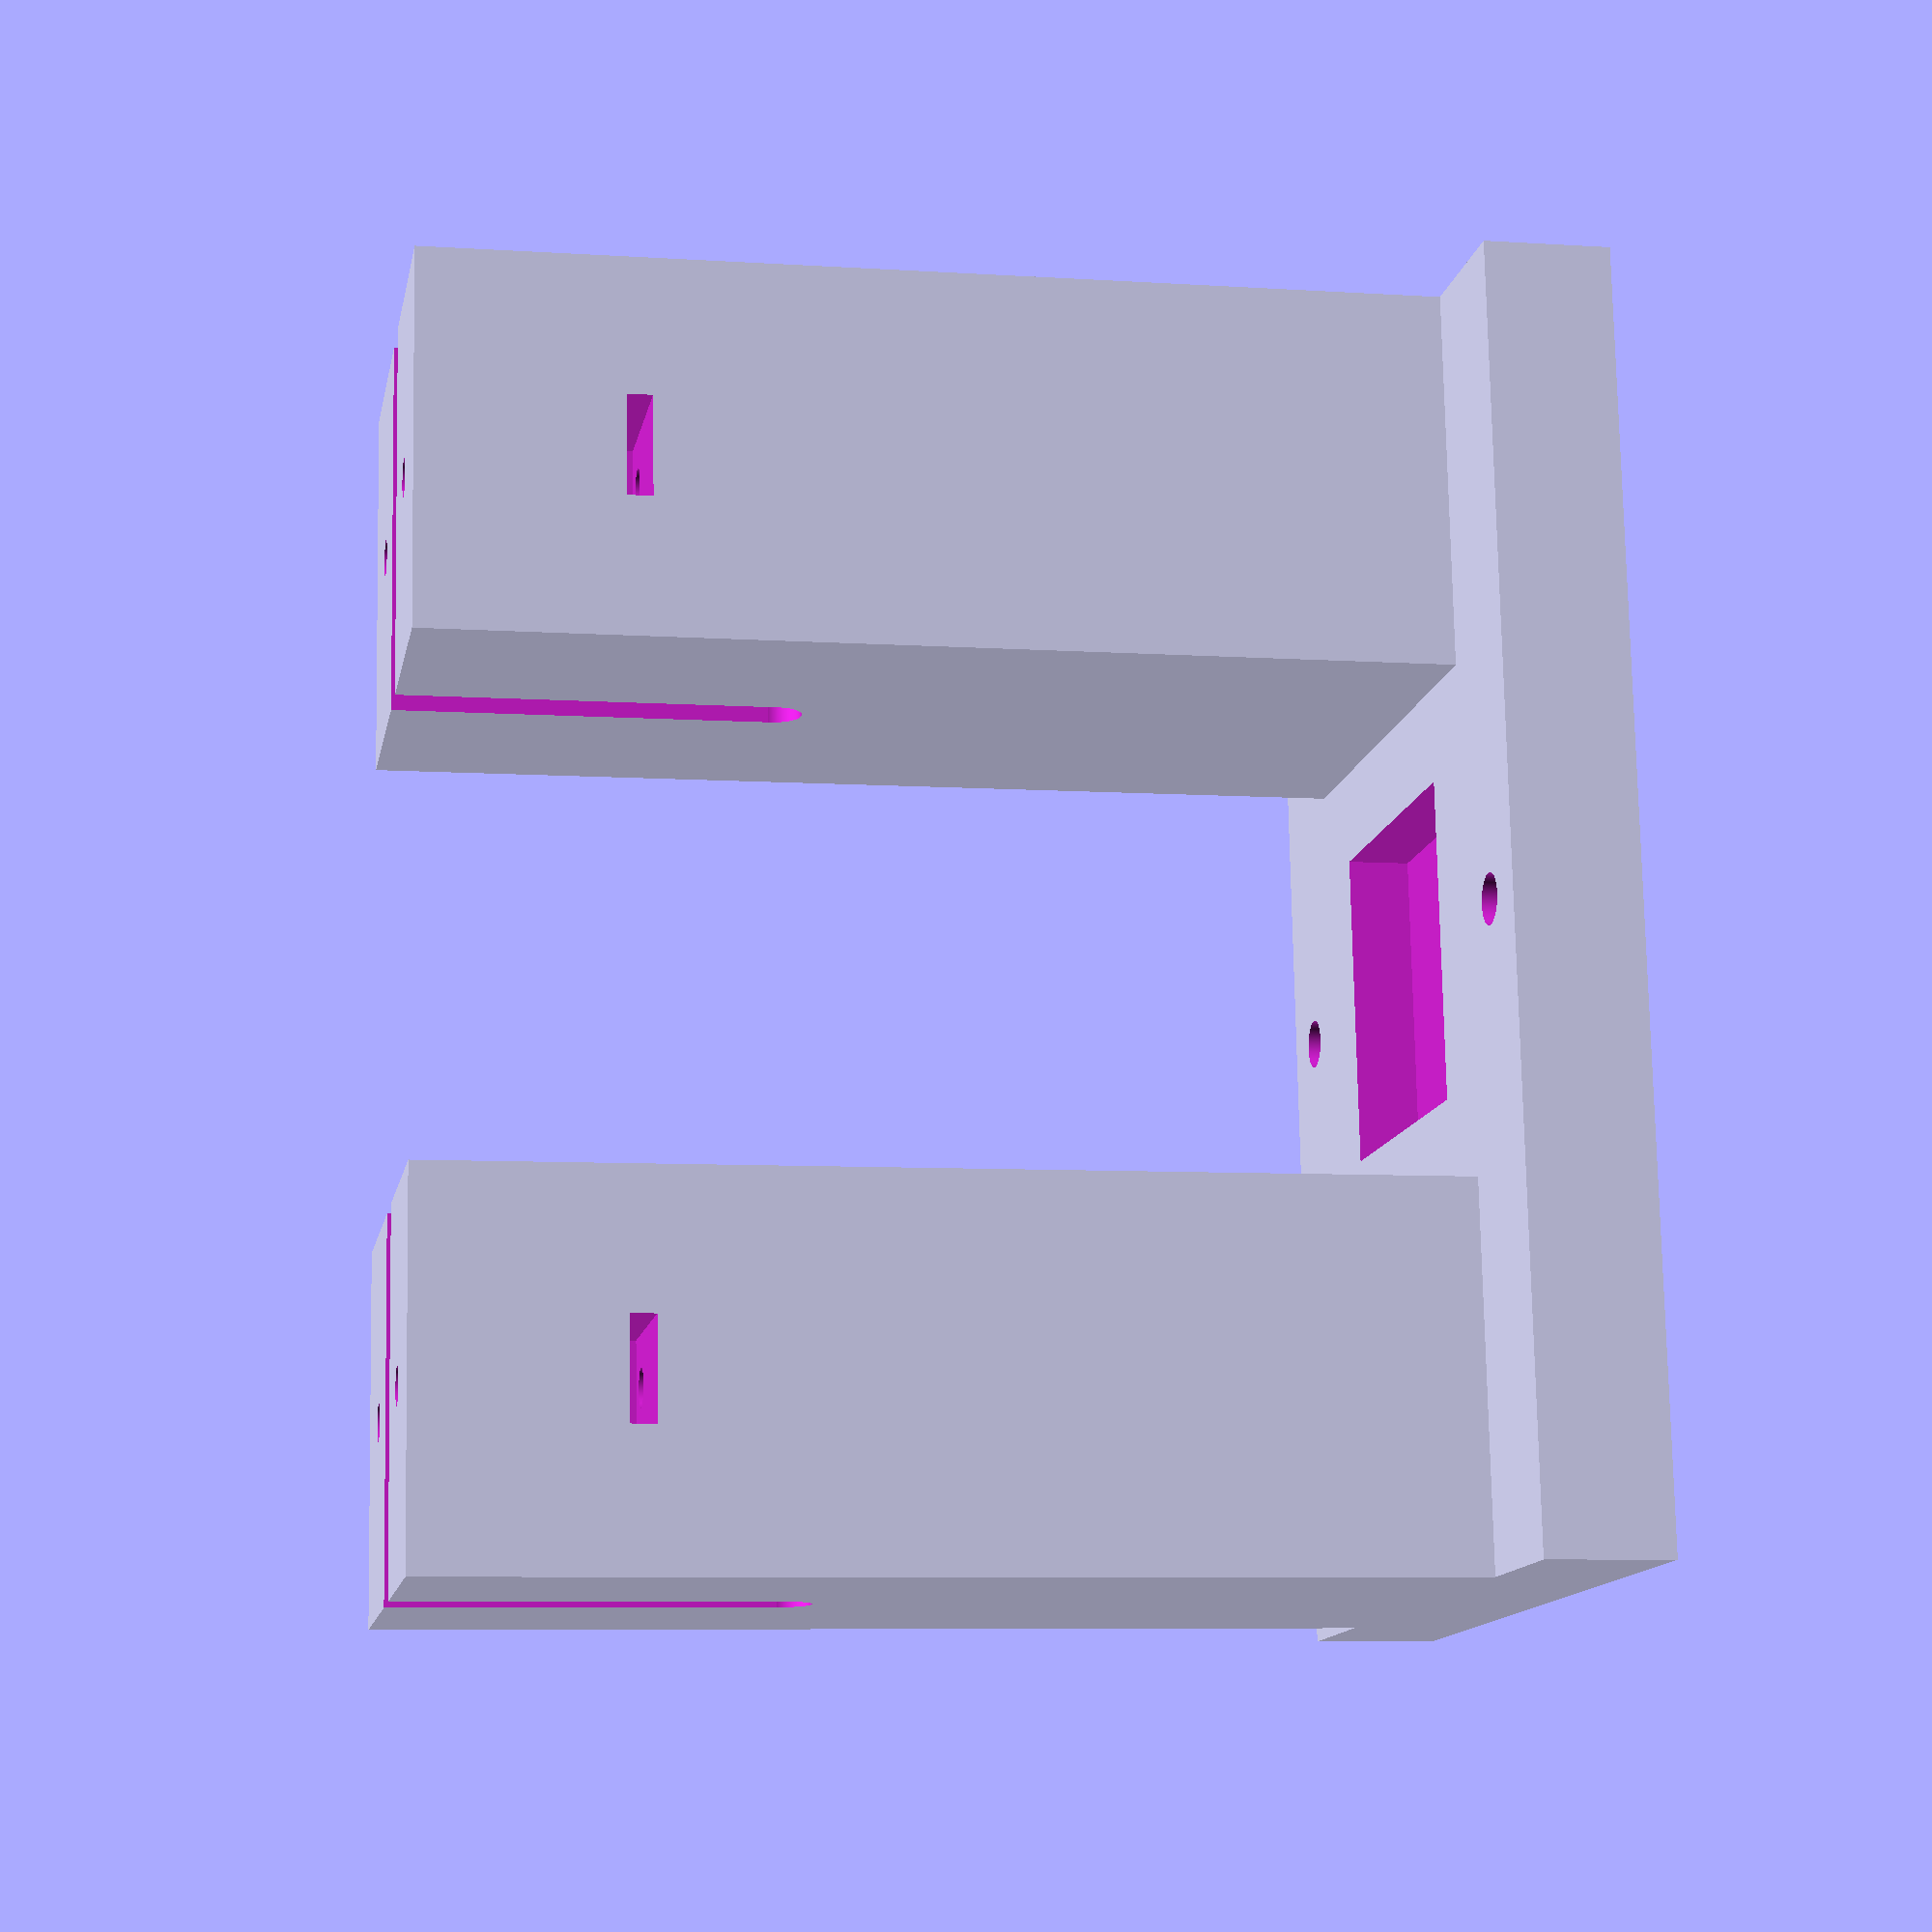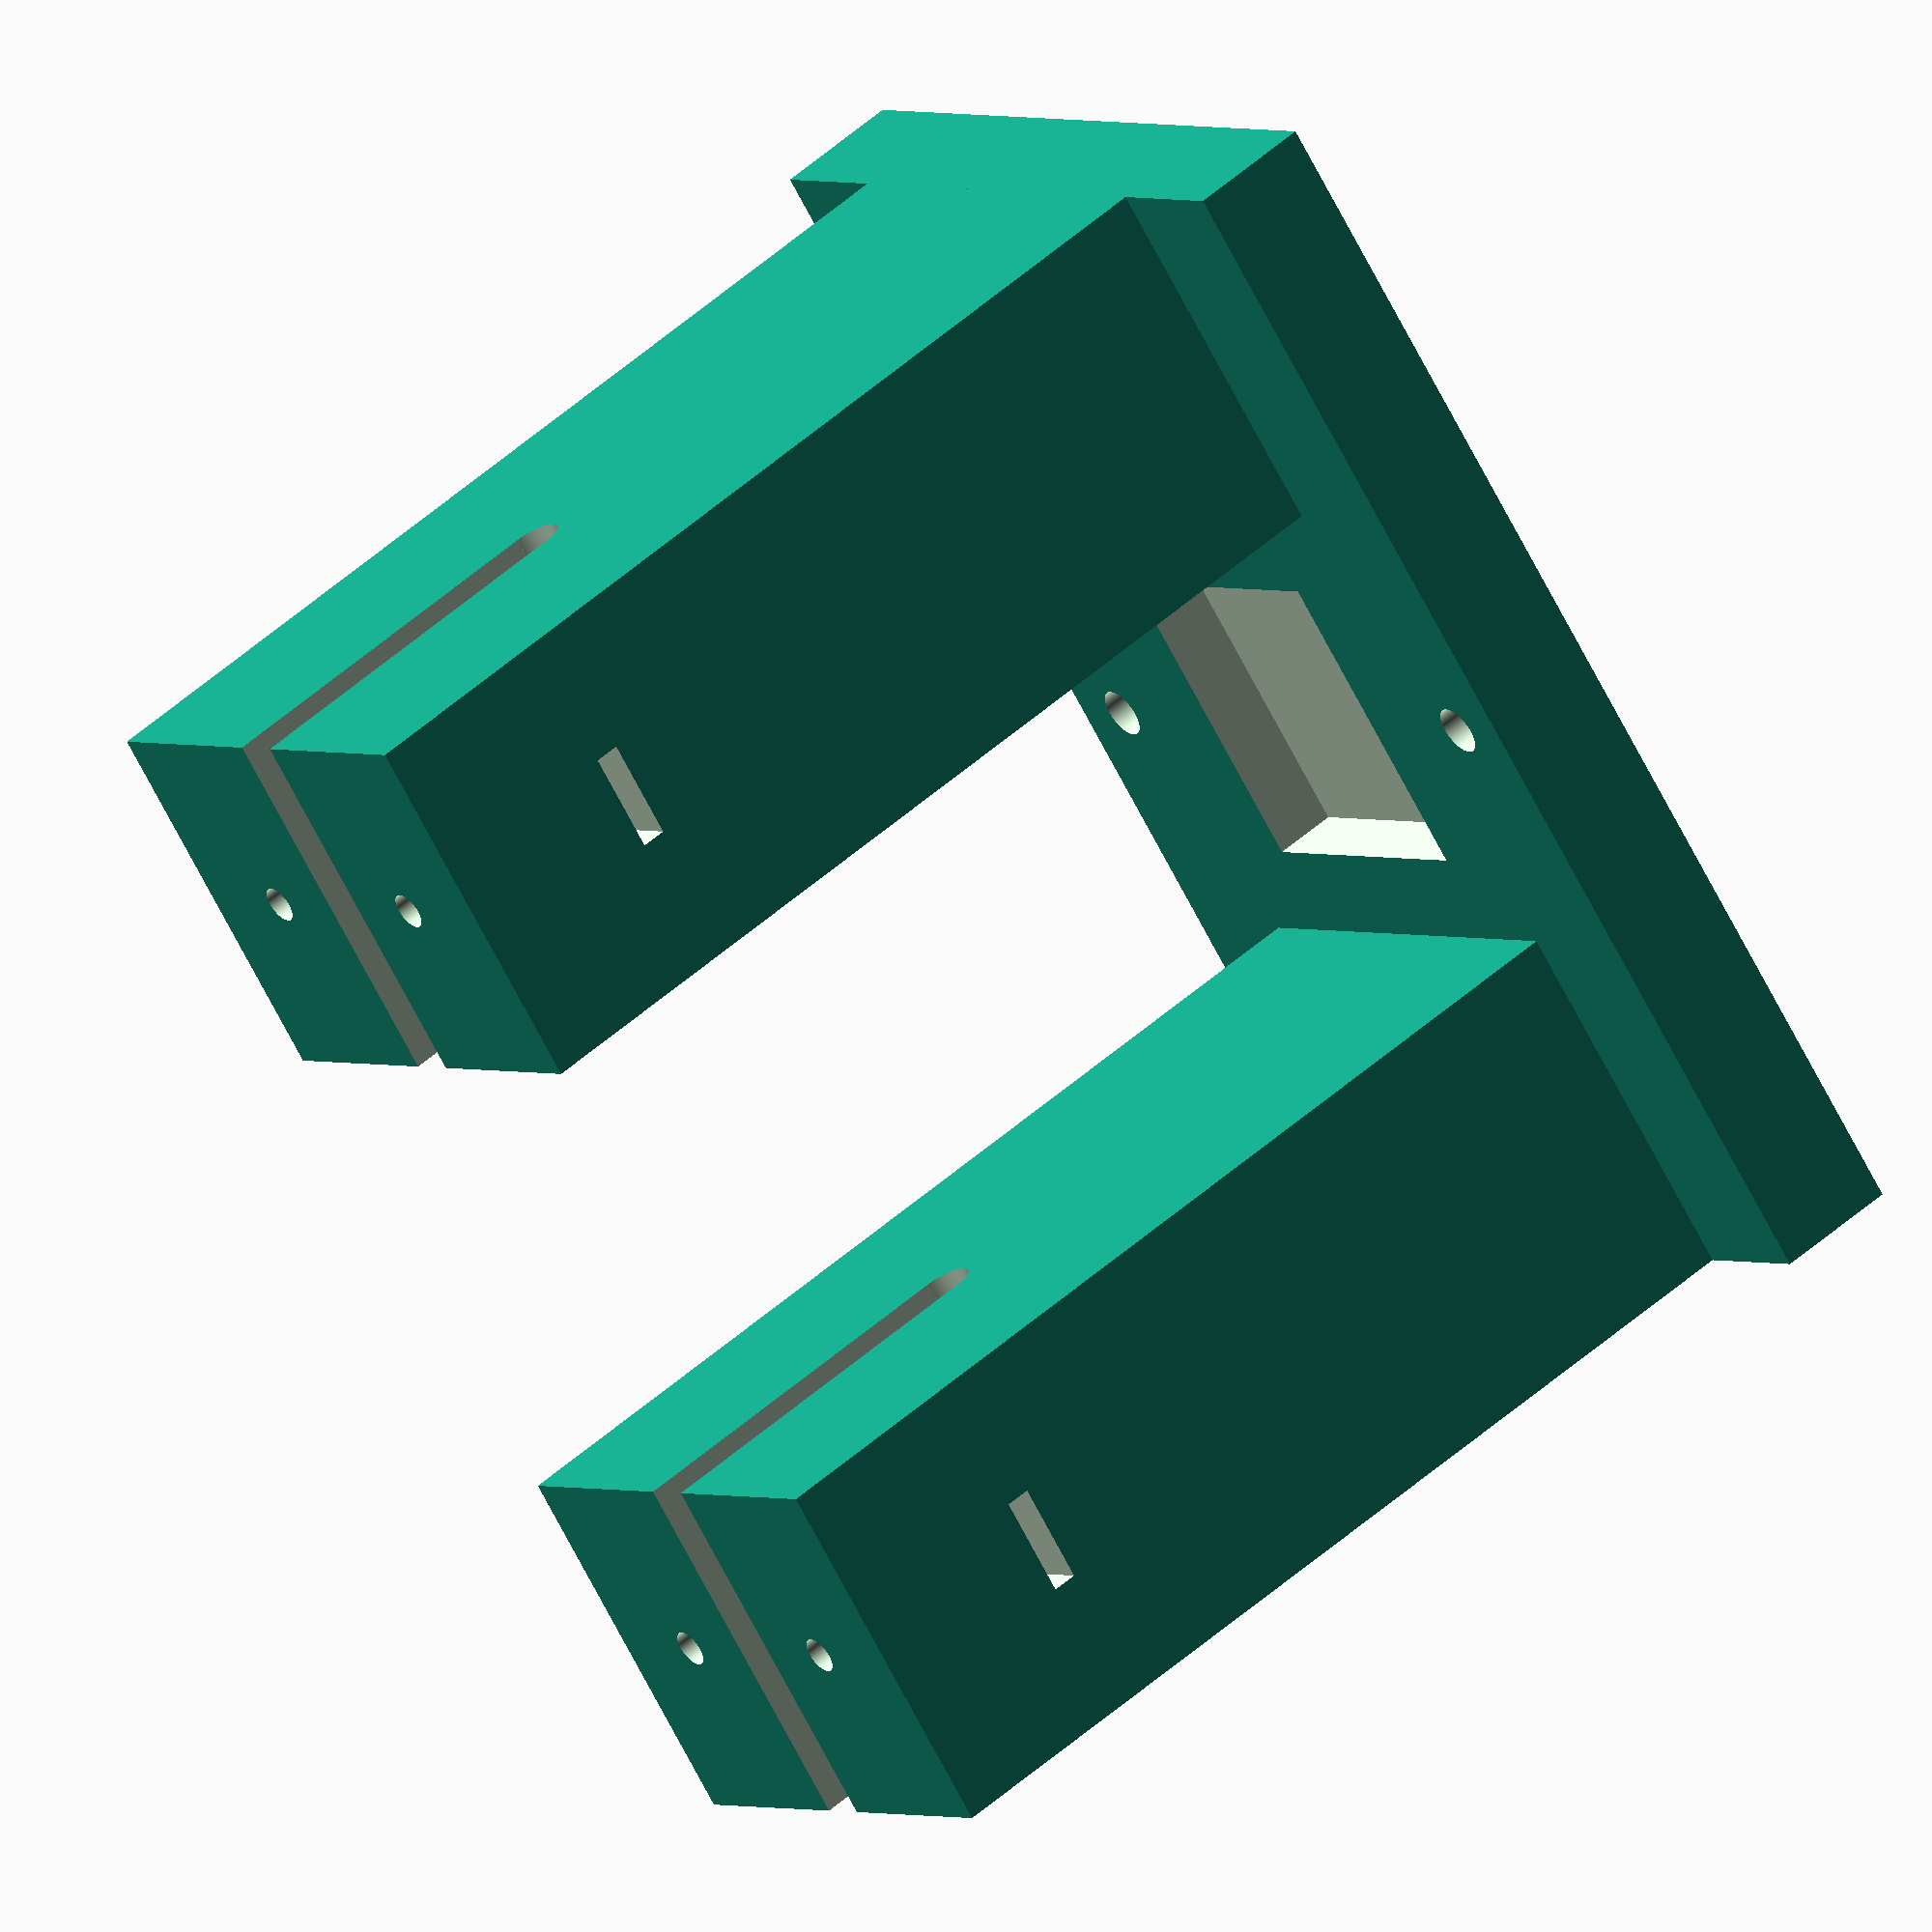
<openscad>
//Constants
//Please, do not change
$fs = 0.01;
$fa = 0.01;
fiberRadius = 2.15/2;

//Modular variables
boltLenght = 20;
boltRadius = 0.75;

flatNutRadius = 2.00;
sharpNutRadius = 1.51;
nutThickness = 1;

cuvetteTransparentSize = 12.75;
cuvetteOpaqueSize = 12.65;

baseHoleRadius = 1;


//mainBase
difference() {
    //foundation
    cube([50, 32, 5]);
    
    //hole
    translate([
        15+10-cuvetteOpaqueSize/2,
        6+10-cuvetteTransparentSize/2,
        2.5])
        cube([
            cuvetteOpaqueSize,
            cuvetteTransparentSize,
            2.6
        ]);
    for (i=[0:1]) {
        translate([25, 3+i*26, -0.01])
        cylinder(h=5.1, r=baseHoleRadius);
    }
}

for (i=[0:1]) {
    translate([35*i,6,5])
    //fiberPlace
    difference() {
        //Main cube
        cube([15, 20, 40]);

        //fiberHole
        translate([-0.1, 10, 25])
            rotate([0, 90, 0])
            cylinder(h=15.2, r=fiberRadius, center = false);
        translate([-0.1, 10-fiberRadius, 25.1])
            cube([15.2, fiberRadius*2 , 15]);

        //boltHoles
        for (j = [0:1]) {
            translate([7.5, 5+j*10, 40+0.1])
                rotate([0, 180, 0])
                cylinder(h=boltLenght+0.1, r=boltRadius, center = false);
        }
        //nutHoles
        translate([7.5-flatNutRadius, -0.1, 32-nutThickness])
            cube([2*flatNutRadius, 5.1+sharpNutRadius, nutThickness]);
        translate([7.5-flatNutRadius, 15-sharpNutRadius, 32-nutThickness])
            cube([2*flatNutRadius, 5.1+sharpNutRadius, nutThickness]);
    }
}
</openscad>
<views>
elev=187.2 azim=84.1 roll=100.6 proj=p view=solid
elev=126.9 azim=227.7 roll=133.3 proj=o view=wireframe
</views>
